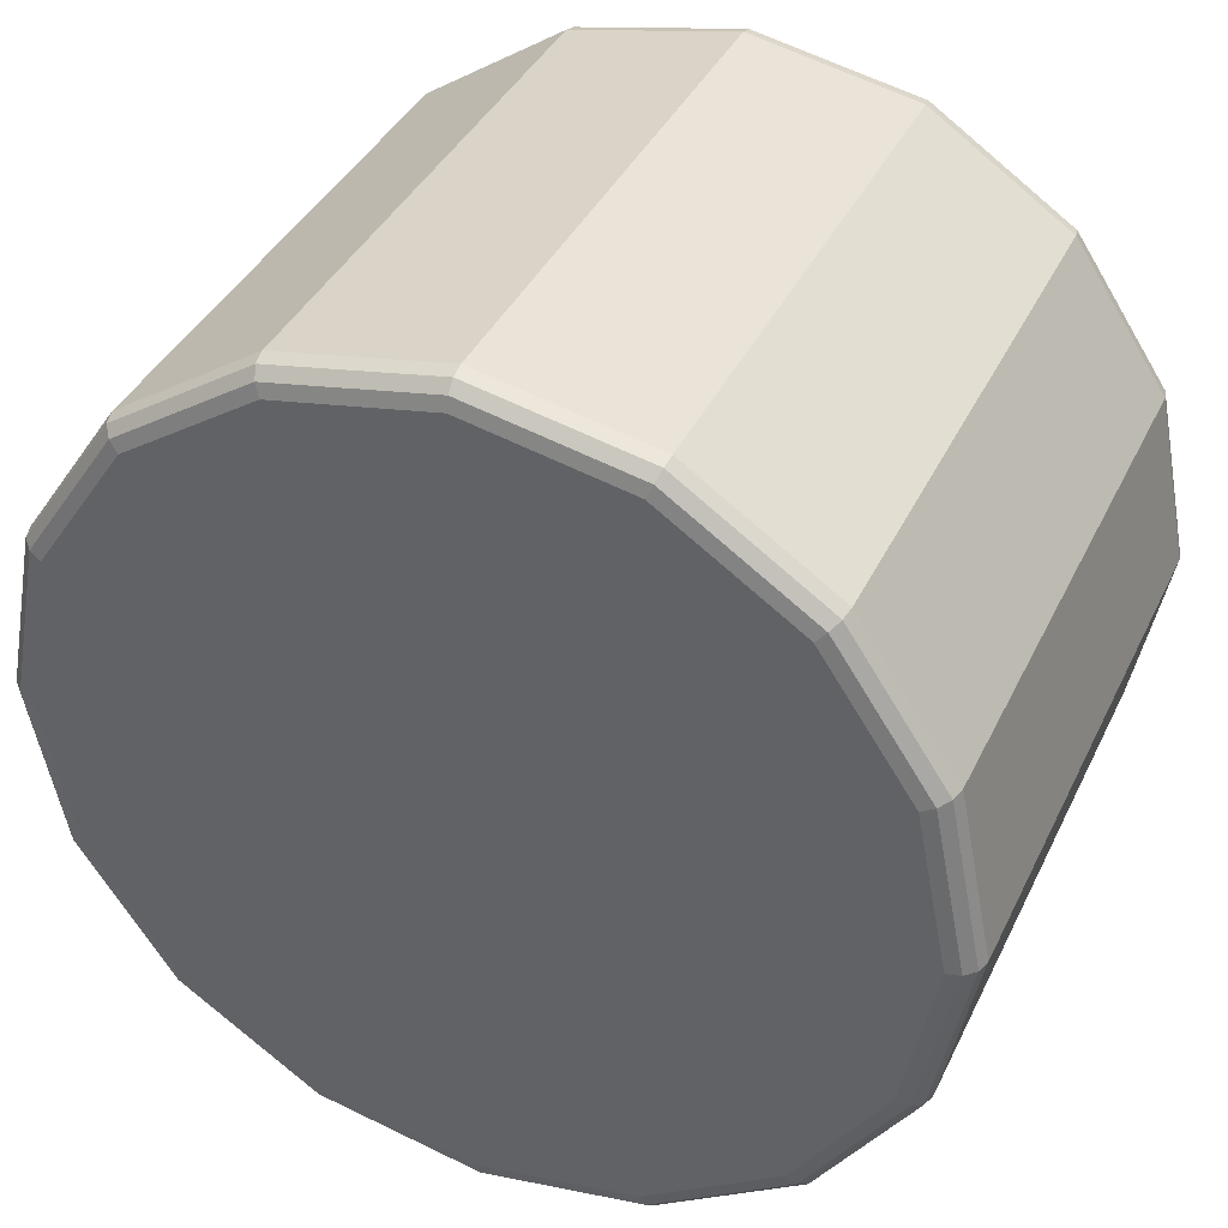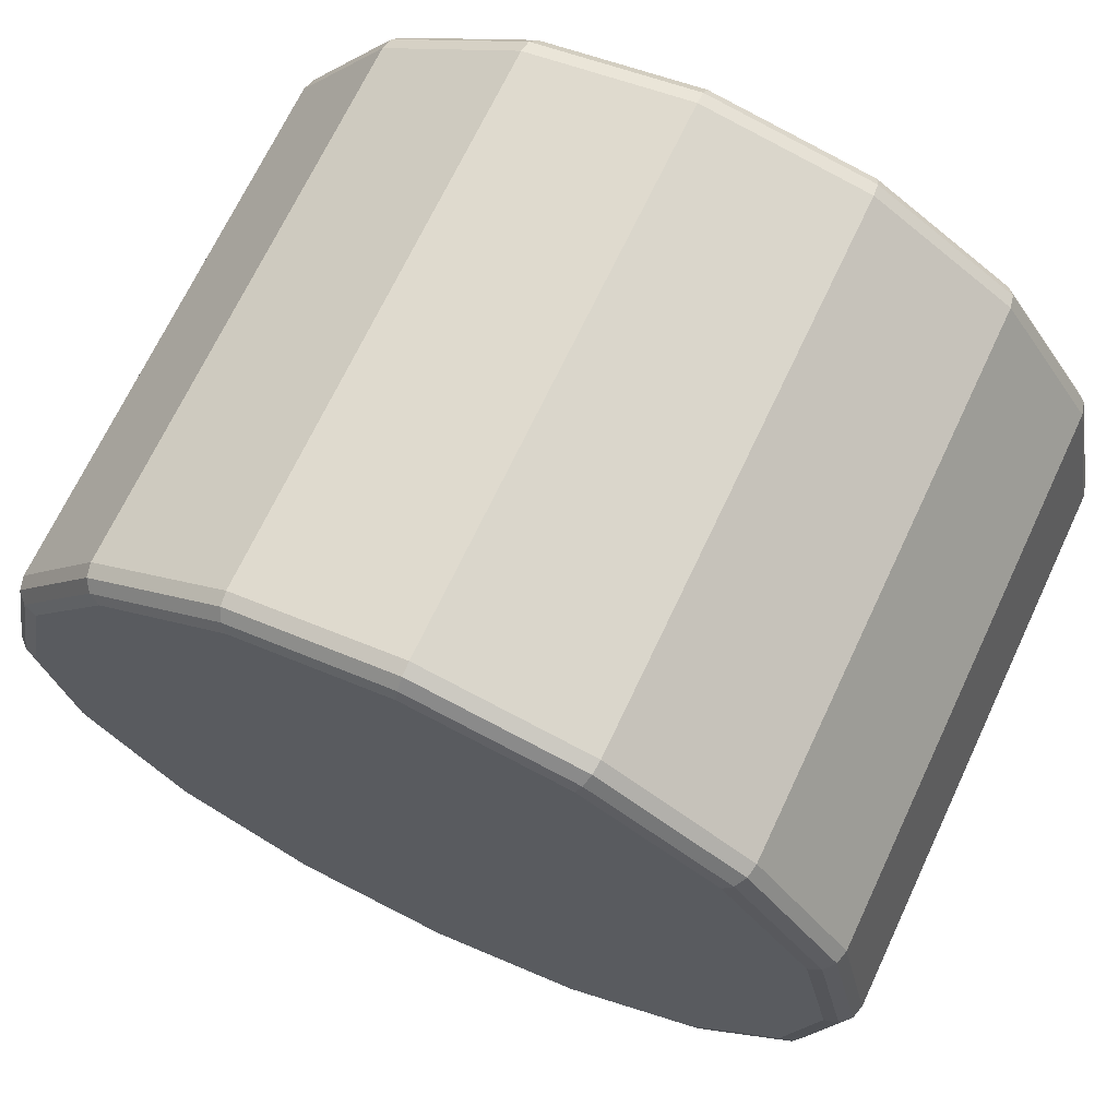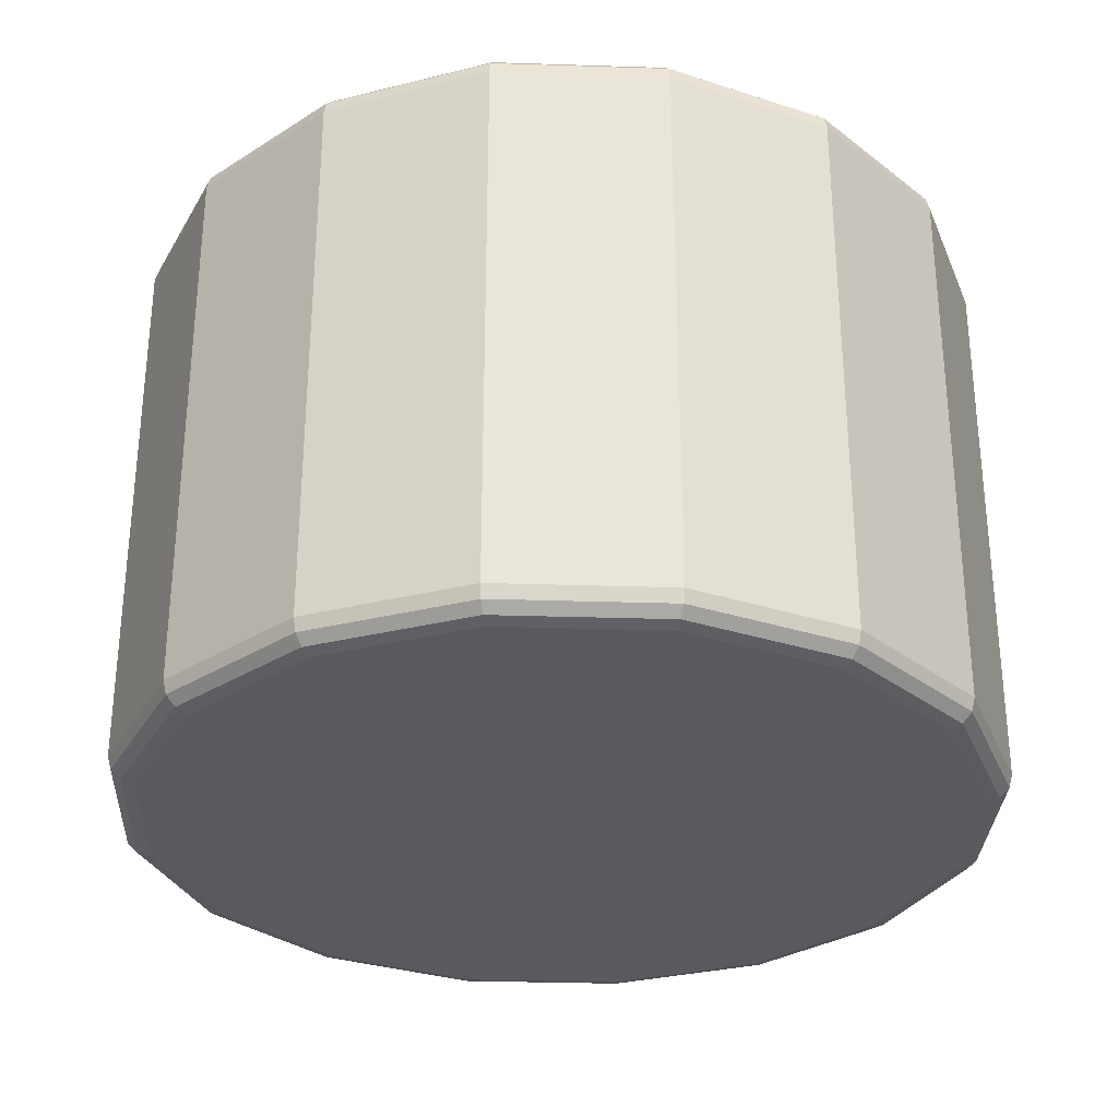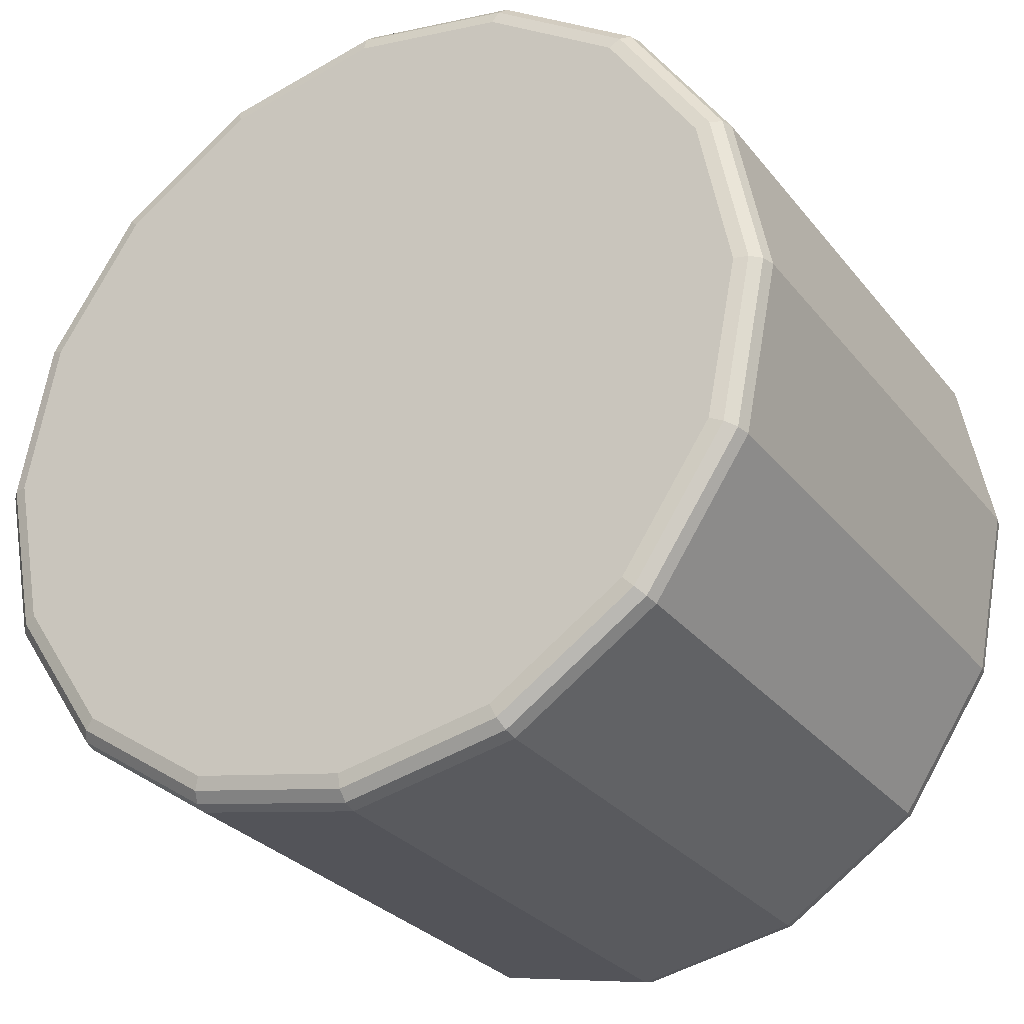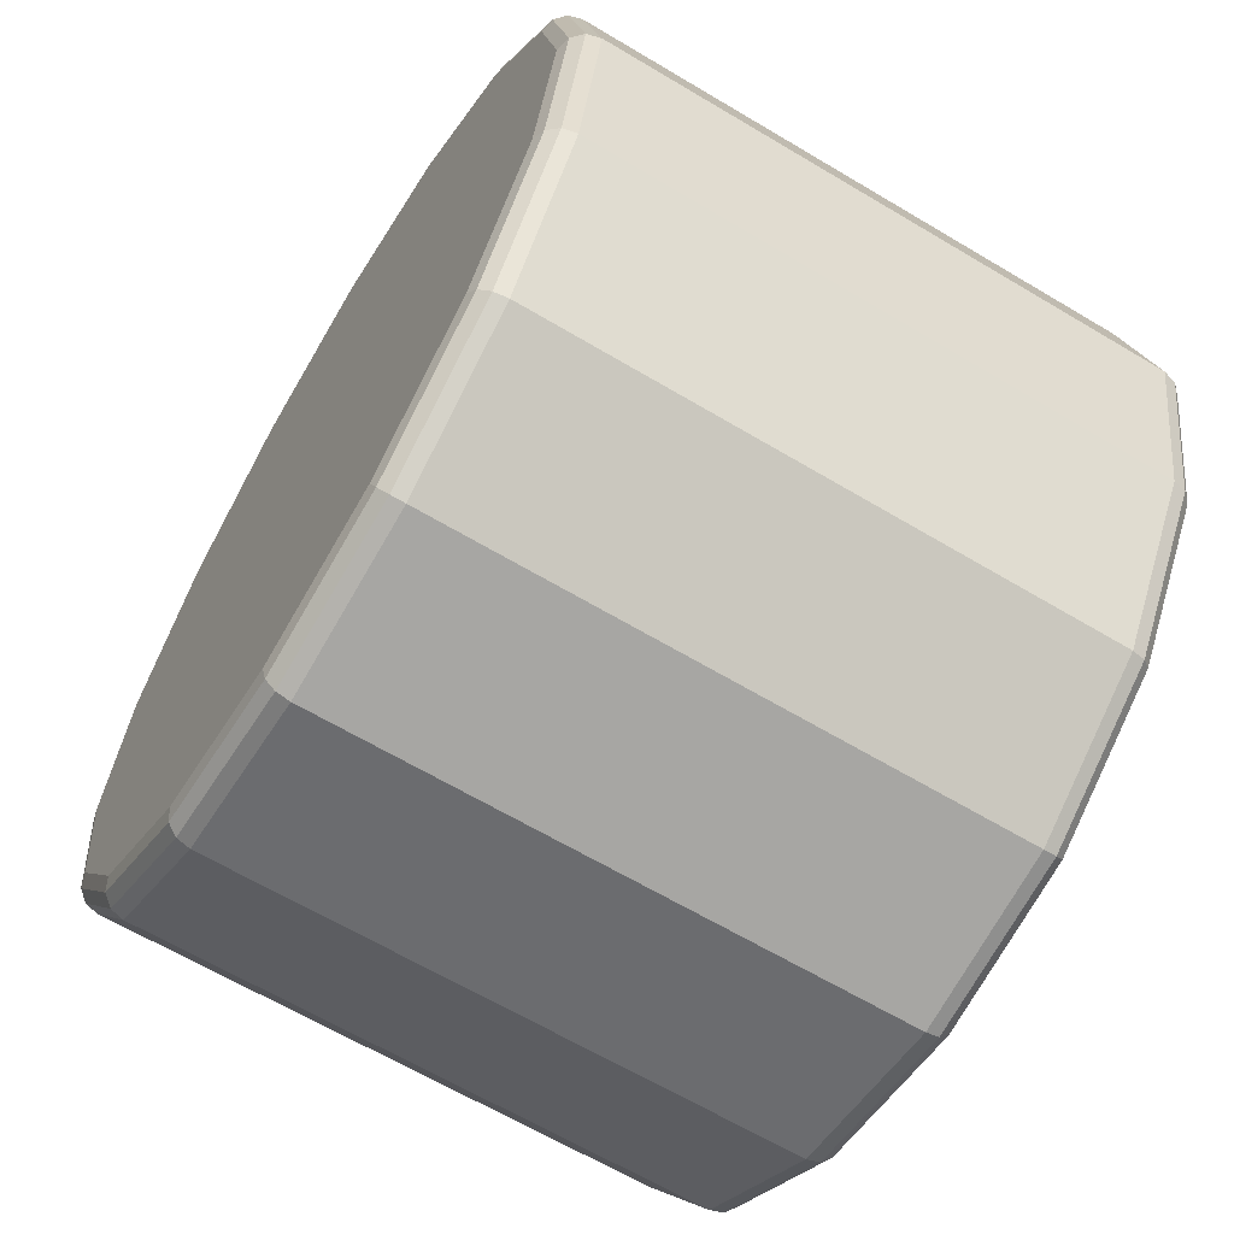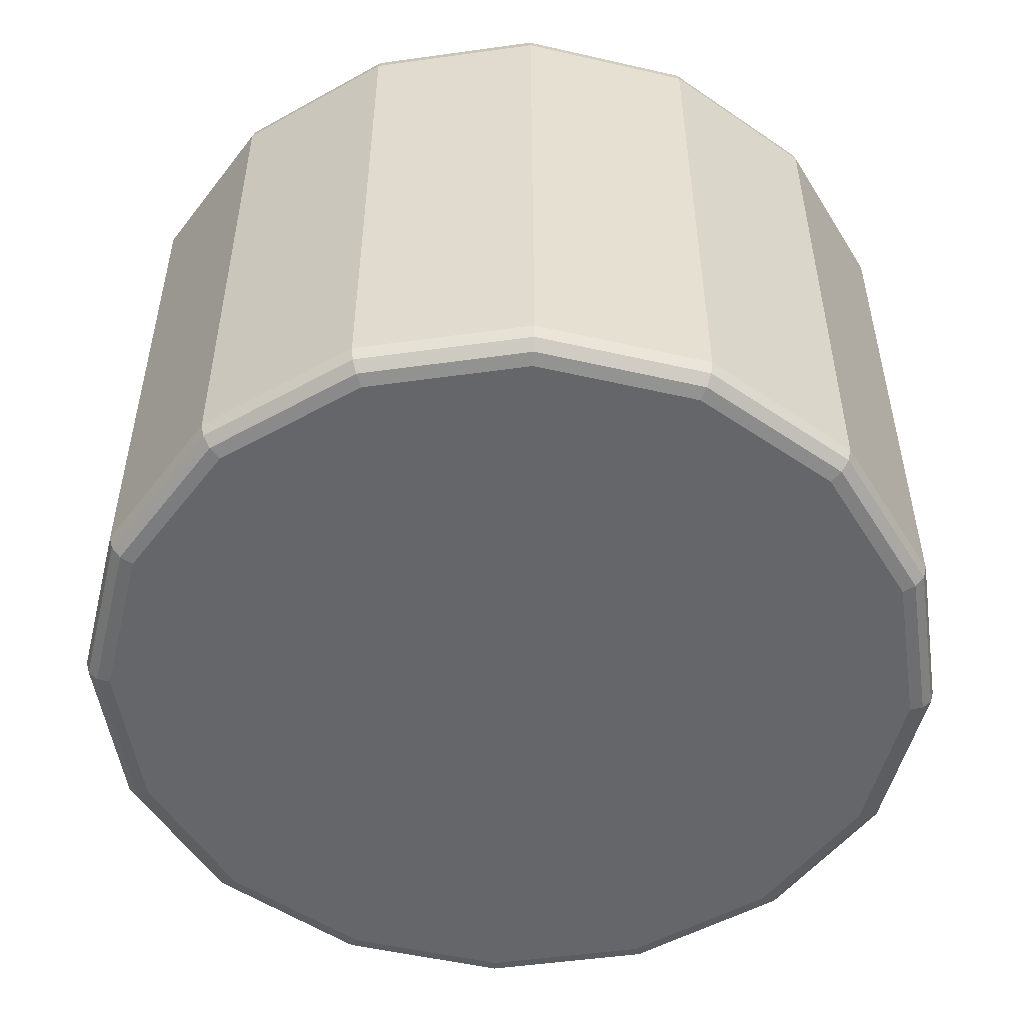
<metadata>
{"format":"obj","ext":"obj","renderer":"f3d","projection":"perspective","resolution":1024,"background":"white","views":[{"elev":38.7,"azim":-156.4,"up":"+Z"},{"elev":69.3,"azim":25.2,"up":"+Z"},{"elev":-30.5,"azim":-103.9,"up":"+Y"},{"elev":-28.9,"azim":-149.4,"up":"+Z"},{"elev":-64.1,"azim":-121.1,"up":"+Z"},{"elev":-51.8,"azim":-137.7,"up":"+Y"}]}
</metadata>
<code>
o Cylinder
v -0 -2.31 -1.548
v -0 -2.21 -1.65
v -0 -2.297 -1.599
v -0 -2.26 -1.637
v -0 -0.01366 -1.548
v -0 -0.1137 -1.65
v -0 -0.02706 -1.599
v -0 -0.06366 -1.637
v 0.5925 -2.31 -1.431
v 0.6316 -2.21 -1.525
v 0.612 -2.297 -1.478
v 0.6263 -2.26 -1.512
v 0.5925 -0.01366 -1.431
v 0.6316 -0.1137 -1.525
v 0.612 -0.02706 -1.478
v 0.6263 -0.06366 -1.512
v 1.095 -2.31 -1.095
v 1.167 -2.21 -1.167
v 1.131 -2.297 -1.131
v 1.157 -2.26 -1.157
v 1.095 -0.01366 -1.095
v 1.167 -0.1137 -1.167
v 1.131 -0.02706 -1.131
v 1.157 -0.06366 -1.157
v 1.431 -2.31 -0.5925
v 1.525 -2.21 -0.6316
v 1.478 -2.297 -0.612
v 1.512 -2.26 -0.6263
v 1.431 -0.01366 -0.5925
v 1.525 -0.1137 -0.6316
v 1.478 -0.02706 -0.612
v 1.512 -0.06366 -0.6263
v 1.548 -2.31 0
v 1.65 -2.21 0
v 1.599 -2.297 0
v 1.637 -2.26 0
v 1.548 -0.01366 0
v 1.65 -0.1137 0
v 1.599 -0.02706 0
v 1.637 -0.06366 0
v 1.431 -2.31 0.5925
v 1.525 -2.21 0.6316
v 1.478 -2.297 0.612
v 1.512 -2.26 0.6263
v 1.431 -0.01366 0.5925
v 1.525 -0.1137 0.6316
v 1.478 -0.02706 0.612
v 1.512 -0.06366 0.6263
v 1.095 -2.31 1.095
v 1.167 -2.21 1.167
v 1.131 -2.297 1.131
v 1.157 -2.26 1.157
v 1.095 -0.01366 1.095
v 1.167 -0.1137 1.167
v 1.131 -0.02706 1.131
v 1.157 -0.06366 1.157
v 0.5925 -2.31 1.431
v 0.6316 -2.21 1.525
v 0.612 -2.297 1.478
v 0.6263 -2.26 1.512
v 0.5925 -0.01366 1.431
v 0.6316 -0.1137 1.525
v 0.612 -0.02706 1.478
v 0.6263 -0.06366 1.512
v -0 -2.31 1.548
v -0 -2.21 1.65
v -0 -2.297 1.599
v -0 -2.26 1.637
v -0 -0.01366 1.548
v -0 -0.1137 1.65
v -0 -0.02706 1.599
v -0 -0.06366 1.637
v -0.5925 -2.31 1.431
v -0.6316 -2.21 1.525
v -0.612 -2.297 1.478
v -0.6263 -2.26 1.512
v -0.5925 -0.01366 1.431
v -0.6316 -0.1137 1.525
v -0.612 -0.02706 1.478
v -0.6263 -0.06366 1.512
v -1.095 -2.31 1.095
v -1.167 -2.21 1.167
v -1.131 -2.297 1.131
v -1.157 -2.26 1.157
v -1.095 -0.01366 1.095
v -1.167 -0.1137 1.167
v -1.131 -0.02706 1.131
v -1.157 -0.06366 1.157
v -1.431 -2.31 0.5925
v -1.525 -2.21 0.6316
v -1.478 -2.297 0.612
v -1.512 -2.26 0.6263
v -1.431 -0.01366 0.5925
v -1.525 -0.1137 0.6316
v -1.478 -0.02706 0.612
v -1.512 -0.06366 0.6263
v -1.548 -2.31 0
v -1.65 -2.21 0
v -1.599 -2.297 0
v -1.637 -2.26 0
v -1.548 -0.01366 0
v -1.65 -0.1137 0
v -1.599 -0.02706 0
v -1.637 -0.06366 0
v -1.431 -2.31 -0.5925
v -1.525 -2.21 -0.6316
v -1.478 -2.297 -0.612
v -1.512 -2.26 -0.6263
v -1.431 -0.01366 -0.5925
v -1.525 -0.1137 -0.6316
v -1.478 -0.02706 -0.612
v -1.512 -0.06366 -0.6263
v -1.095 -2.31 -1.095
v -1.167 -2.21 -1.167
v -1.131 -2.297 -1.131
v -1.157 -2.26 -1.157
v -1.095 -0.01366 -1.095
v -1.167 -0.1137 -1.167
v -1.131 -0.02706 -1.131
v -1.157 -0.06366 -1.157
v -0.5925 -2.31 -1.431
v -0.6316 -2.21 -1.525
v -0.612 -2.297 -1.478
v -0.6263 -2.26 -1.512
v -0.5925 -0.01366 -1.431
v -0.6316 -0.1137 -1.525
v -0.612 -0.02706 -1.478
v -0.6263 -0.06366 -1.512
f 122 126 6 2
f 18 22 30 26
f 26 30 38 34
f 34 38 46 42
f 42 46 54 50
f 50 54 62 58
f 58 62 70 66
f 66 70 78 74
f 74 78 86 82
f 82 86 94 90
f 90 94 102 98
f 98 102 110 106
f 106 110 118 114
f 114 118 126 122
f 10 14 22 18
f 13 5 125 117 109 101 93 85 77 69 61 53 45 37 29 21
f 2 6 14 10
f 2 10 12 4
f 4 12 11 3
f 3 11 9 1
f 14 6 8 16
f 16 8 7 15
f 15 7 5 13
f 10 18 20 12
f 12 20 19 11
f 11 19 17 9
f 22 14 16 24
f 24 16 15 23
f 23 15 13 21
f 18 26 28 20
f 20 28 27 19
f 19 27 25 17
f 30 22 24 32
f 32 24 23 31
f 31 23 21 29
f 26 34 36 28
f 28 36 35 27
f 27 35 33 25
f 38 30 32 40
f 40 32 31 39
f 39 31 29 37
f 34 42 44 36
f 36 44 43 35
f 35 43 41 33
f 46 38 40 48
f 48 40 39 47
f 47 39 37 45
f 42 50 52 44
f 44 52 51 43
f 43 51 49 41
f 54 46 48 56
f 56 48 47 55
f 55 47 45 53
f 50 58 60 52
f 52 60 59 51
f 51 59 57 49
f 62 54 56 64
f 64 56 55 63
f 63 55 53 61
f 58 66 68 60
f 60 68 67 59
f 59 67 65 57
f 70 62 64 72
f 72 64 63 71
f 71 63 61 69
f 66 74 76 68
f 68 76 75 67
f 67 75 73 65
f 78 70 72 80
f 80 72 71 79
f 79 71 69 77
f 74 82 84 76
f 76 84 83 75
f 75 83 81 73
f 86 78 80 88
f 88 80 79 87
f 87 79 77 85
f 82 90 92 84
f 84 92 91 83
f 83 91 89 81
f 94 86 88 96
f 96 88 87 95
f 95 87 85 93
f 90 98 100 92
f 92 100 99 91
f 91 99 97 89
f 102 94 96 104
f 104 96 95 103
f 103 95 93 101
f 98 106 108 100
f 100 108 107 99
f 99 107 105 97
f 110 102 104 112
f 112 104 103 111
f 111 103 101 109
f 106 114 116 108
f 108 116 115 107
f 107 115 113 105
f 118 110 112 120
f 120 112 111 119
f 119 111 109 117
f 114 122 124 116
f 116 124 123 115
f 115 123 121 113
f 126 118 120 128
f 128 120 119 127
f 127 119 117 125
f 122 2 4 124
f 124 4 3 123
f 123 3 1 121
f 6 126 128 8
f 8 128 127 7
f 7 127 125 5
f 1 9 17 25 33 41 49 57 65 73 81 89 97 105 113 121

</code>
